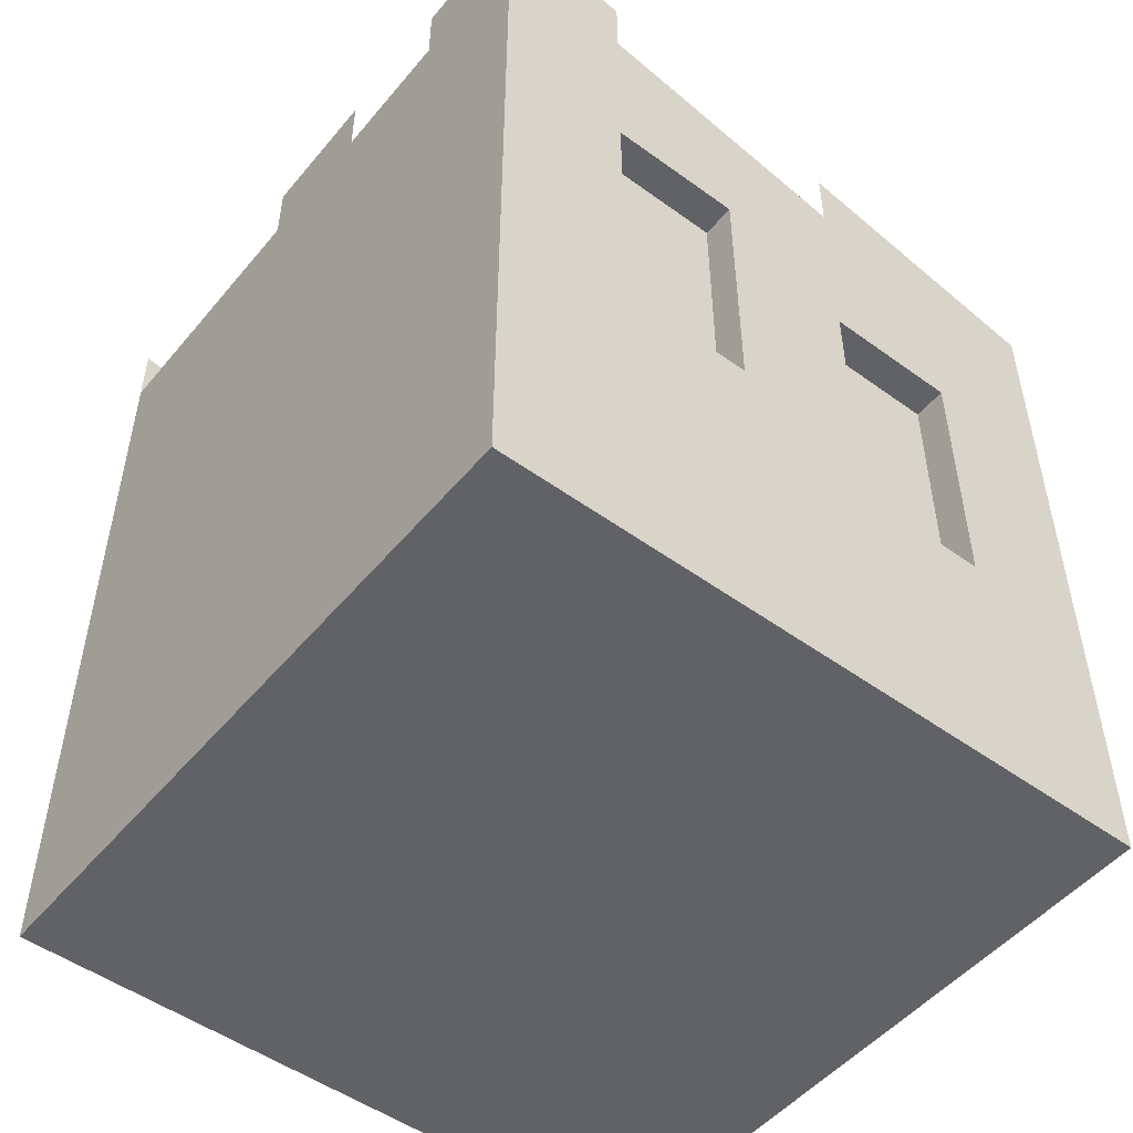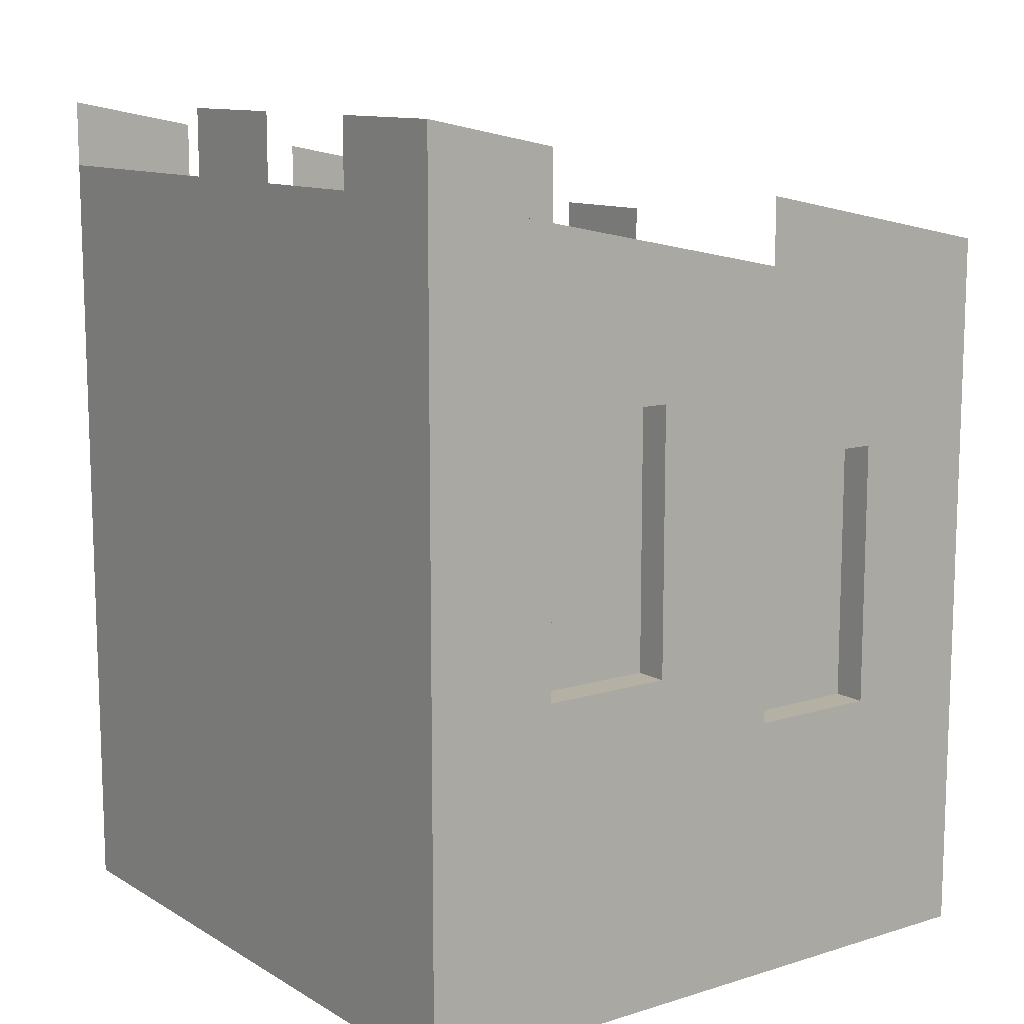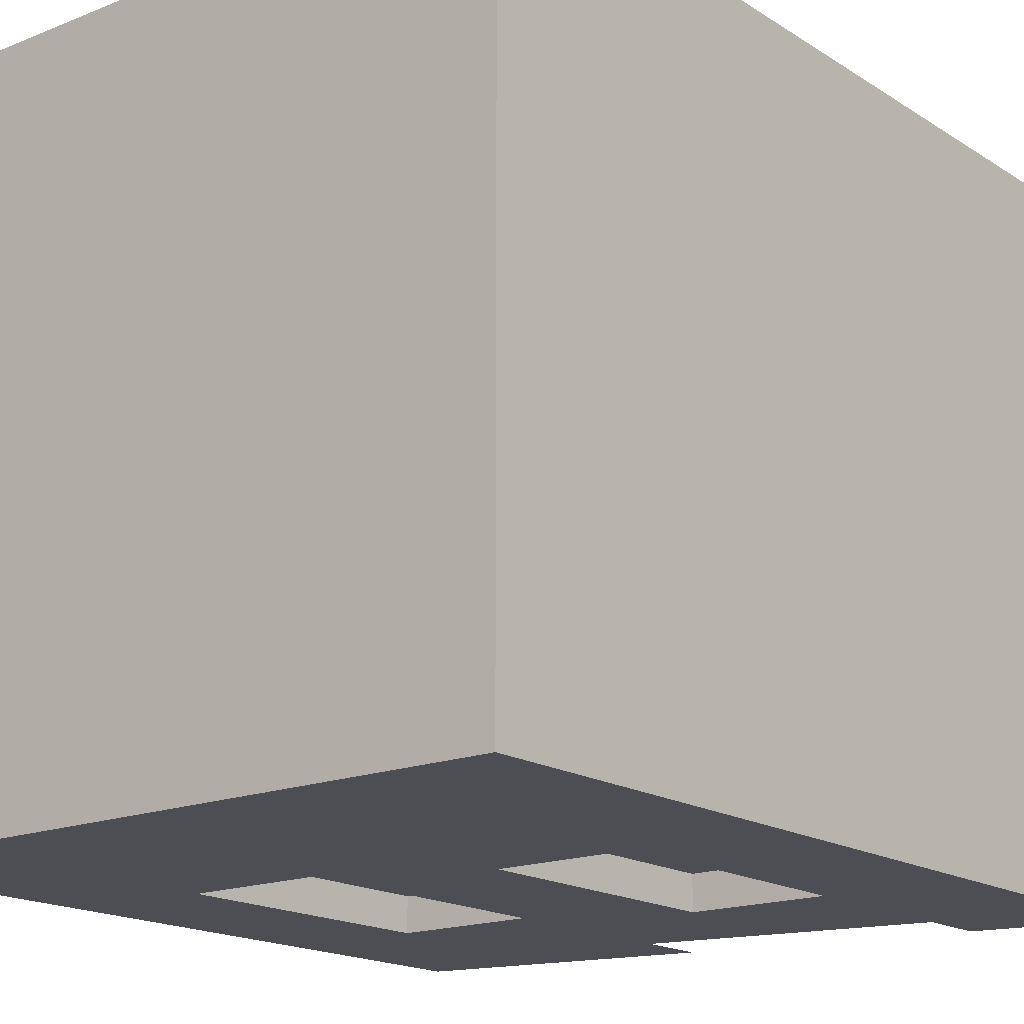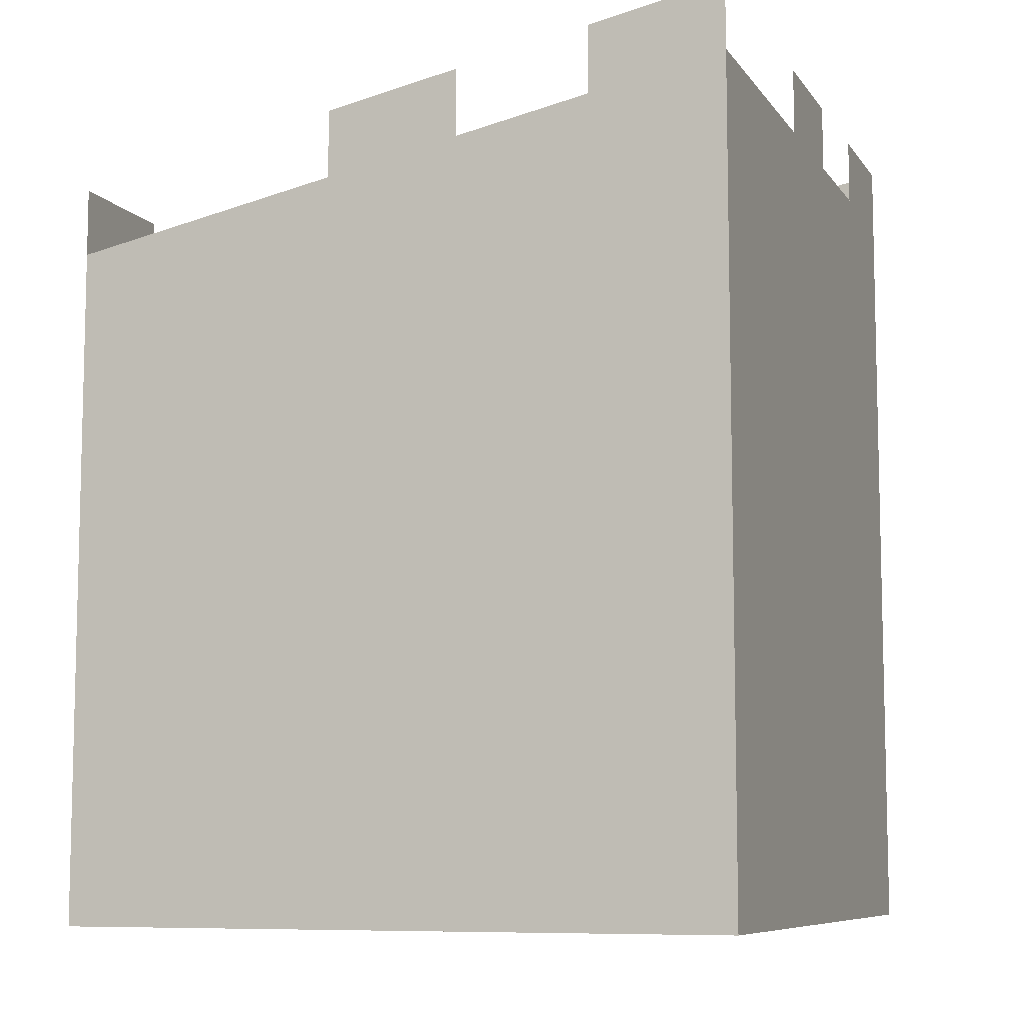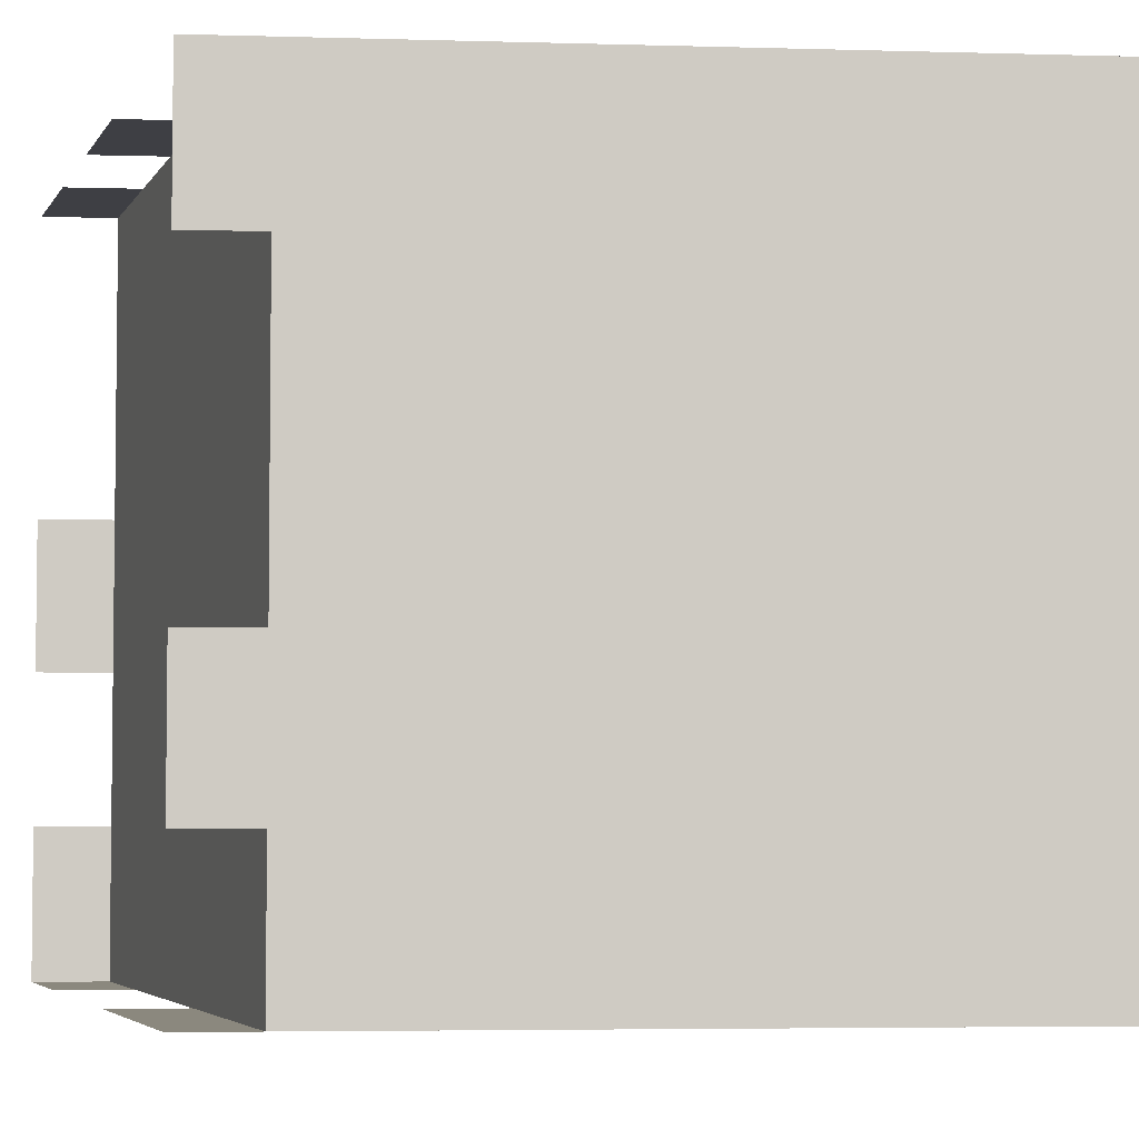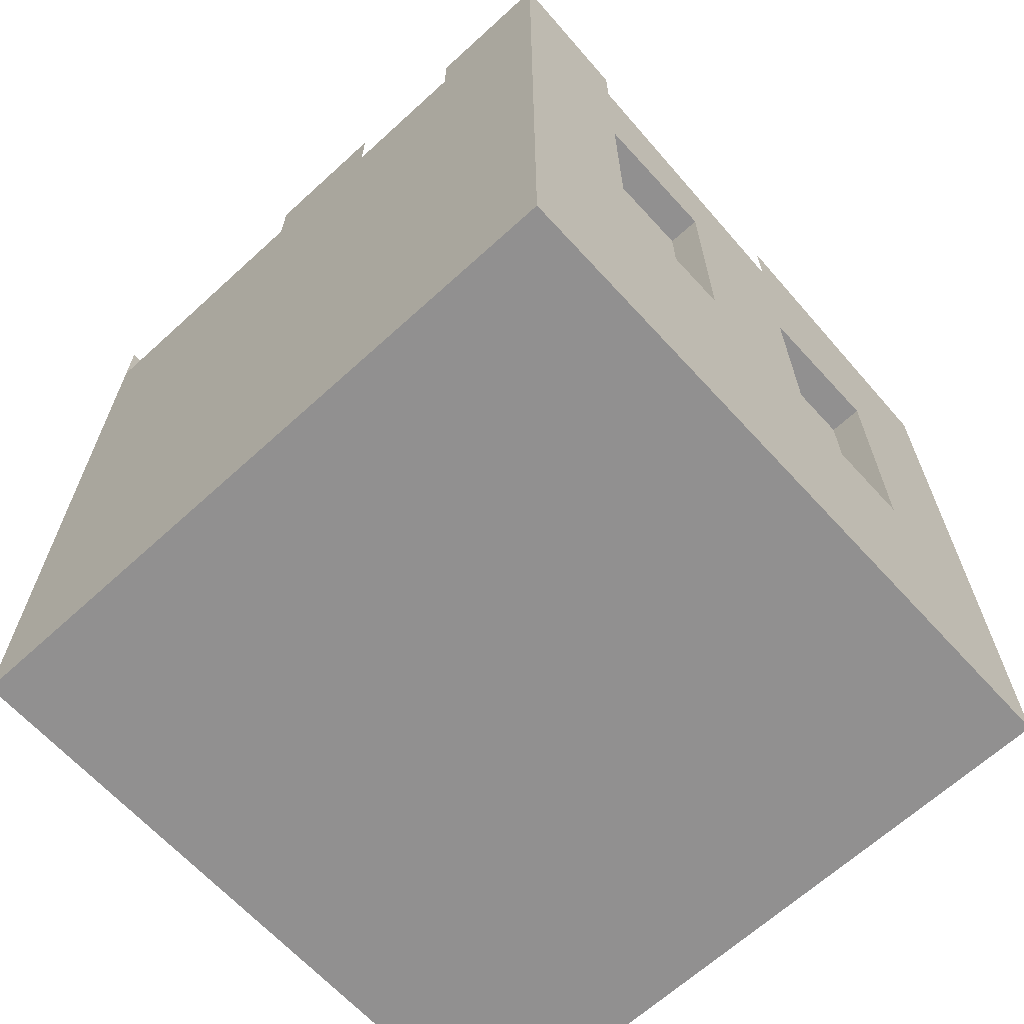
<metadata>
{"format":"obj","ext":"obj","renderer":"f3d","projection":"perspective","resolution":1024,"background":"white","views":[{"elev":-50.6,"azim":141.6,"up":"+Y"},{"elev":11.6,"azim":143.7,"up":"+Y"},{"elev":-17.3,"azim":38.7,"up":"+Z"},{"elev":-8.3,"azim":20.4,"up":"+Y"},{"elev":-4.5,"azim":-95.5,"up":"+Z"},{"elev":-65.8,"azim":132.5,"up":"+Y"}]}
</metadata>
<code>
o HEADROUGH_Cube.012
v 0.1562 1.312 0.1562
v 0.1562 1.688 0.1562
v -0.1562 1.312 0.1562
v -0.1562 1.625 0.1562
v 0.1562 1.312 -0.1562
v 0.1562 1.688 -0.1562
v -0.1562 1.312 -0.1562
v -0.1562 1.625 -0.1562
v 0 1.312 0.1562
v 0 1.656 0.1562
v -0 1.312 -0.1562
v -0 1.656 -0.1562
v -0.09375 1.562 -0.1562
v -0.09375 1.437 -0.1562
v -0.03125 1.562 -0.1562
v -0.03125 1.437 -0.1562
v 0.03125 1.593 -0.1562
v 0.03125 1.468 -0.1562
v 0.09375 1.593 -0.1562
v 0.09375 1.468 -0.1562
v -0.09375 1.562 -0.1406
v -0.09375 1.437 -0.1406
v -0.03125 1.562 -0.1406
v -0.03125 1.437 -0.1406
v 0.03125 1.593 -0.1406
v 0.03125 1.468 -0.1406
v 0.09375 1.593 -0.1406
v 0.09375 1.468 -0.1406
v 0.1562 1.688 0.1562
v -0.1562 1.625 0.1562
v 0.1562 1.688 -0.1562
v -0.1562 1.625 -0.1562
v 0.1562 1.719 0.1562
v -0.1562 1.656 0.1562
v 0.1562 1.719 -0.1562
v -0.1562 1.656 -0.1562
v -0.1562 1.625 0.1562
v -0.03125 1.681 -0.1562
v 0.09375 1.706 -0.1562
v 0.1562 1.688 0.1562
v -0.03125 1.65 -0.1562
v 0.09375 1.675 -0.1562
v 0.1562 1.688 -0.09375
v 0.1562 1.688 -0.03125
v 0.1562 1.688 0.03125
v 0.1562 1.719 -0.09375
v 0.1562 1.719 -0.03125
v 0.1562 1.719 0.03125
v 0.09375 1.675 0.1562
v 0.03125 1.663 0.1562
v -0.03125 1.65 0.1562
v 0.09375 1.706 0.1562
v 0.03125 1.694 0.1562
v -0.03125 1.681 0.1562
v -0.1562 1.625 0.09375
v -0.1562 1.625 -0.03125
v -0.1562 1.625 -0.09375
v -0.1562 1.656 0.09375
v -0.1562 1.656 -0.03125
v -0.1562 1.656 -0.09375
v 0.1562 1.688 -0.1562
v -0.1562 1.625 -0.1562
v 0.1562 1.719 0.1562
v -0.1562 1.656 0.1562
v 0.1562 1.719 -0.1562
v -0.1562 1.656 -0.1562
v -0.03125 1.681 -0.1562
v 0.09375 1.706 -0.1562
v -0.03125 1.65 -0.1562
v 0.09375 1.675 -0.1562
v 0.1562 1.688 -0.09375
v 0.1562 1.688 -0.03125
v 0.1562 1.688 0.03125
v 0.1562 1.719 -0.09375
v 0.1562 1.719 -0.03125
v 0.1562 1.719 0.03125
v 0.09375 1.675 0.1562
v 0.03125 1.663 0.1562
v -0.03125 1.65 0.1562
v 0.09375 1.706 0.1562
v 0.03125 1.694 0.1562
v -0.03125 1.681 0.1562
v -0.1562 1.625 0.09375
v -0.1562 1.625 -0.03125
v -0.1562 1.625 -0.09375
v -0.1562 1.656 0.09375
v -0.1562 1.656 -0.03125
v -0.1562 1.656 -0.09375
f 5 6 2 1
f 7 8 13 14
f 20 5 11 18
f 3 4 8 7
f 17 12 6 19
f 9 11 5 1
f 7 11 9 3
f 8 12 15 13
f 7 14 16 11
f 15 12 17
f 6 5 20 19
f 1 2 10 9
f 4 10 12 8
f 20 18 26 28
f 16 15 17 18
f 11 16 18
f 16 14 22 24
f 10 4 3 9
f 12 10 2 6
f 26 25 27 28
f 22 21 23 24
f 13 15 23 21
f 19 20 28 27
f 18 17 25 26
f 17 19 27 25
f 15 16 24 23
f 14 13 21 22
f 42 31 35 39
f 49 29 33 52
f 70 68 65 61
f 77 80 63 40
f 31 43 46 35
f 44 45 48 47
f 51 50 53 54
f 30 55 58 34
f 56 57 60 59
f 32 41 38 36
f 61 65 74 71
f 72 75 76 73
f 79 82 81 78
f 37 64 86 83
f 84 87 88 85
f 62 66 67 69

</code>
